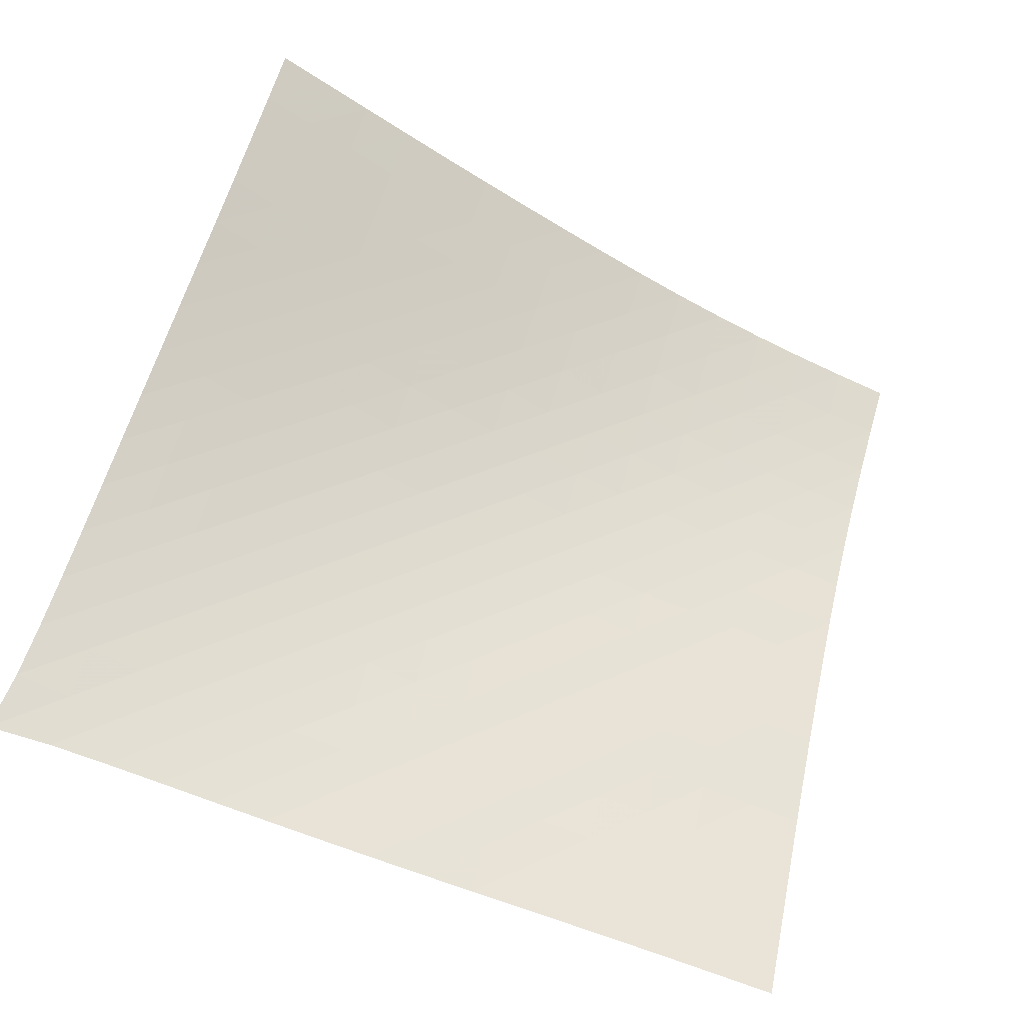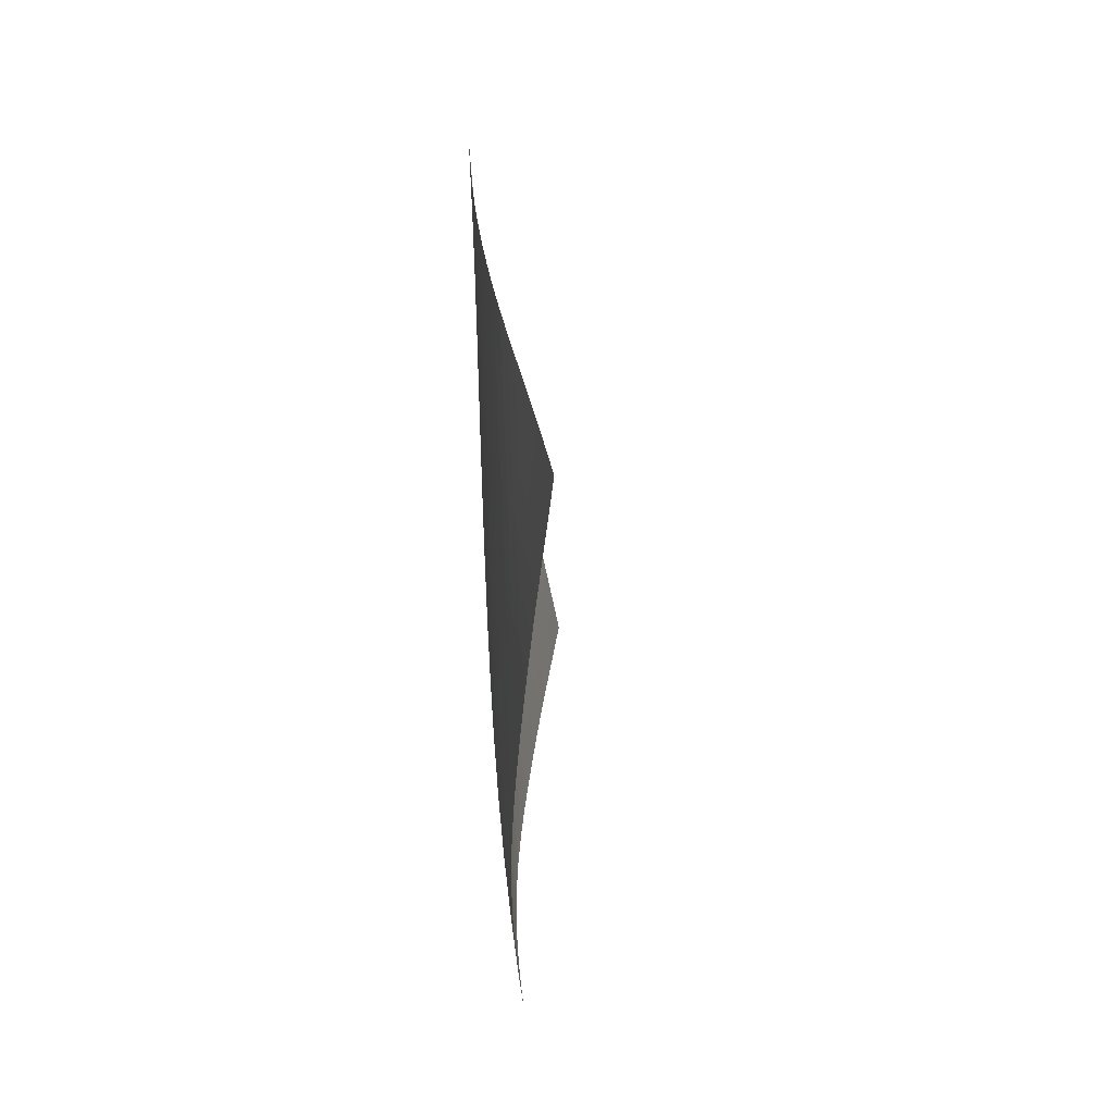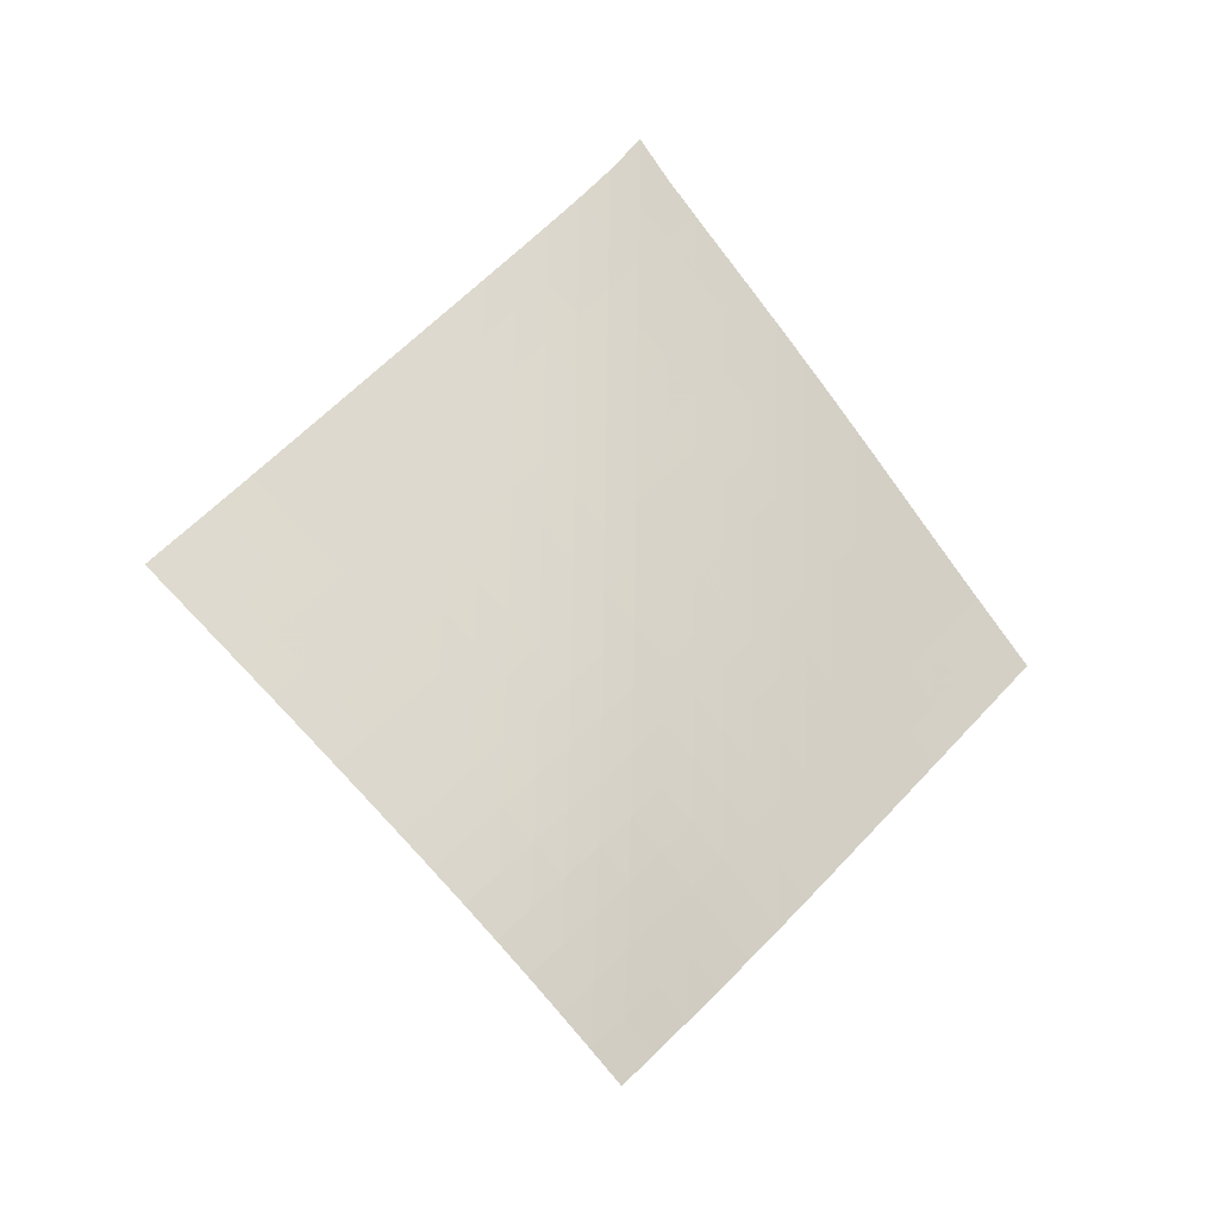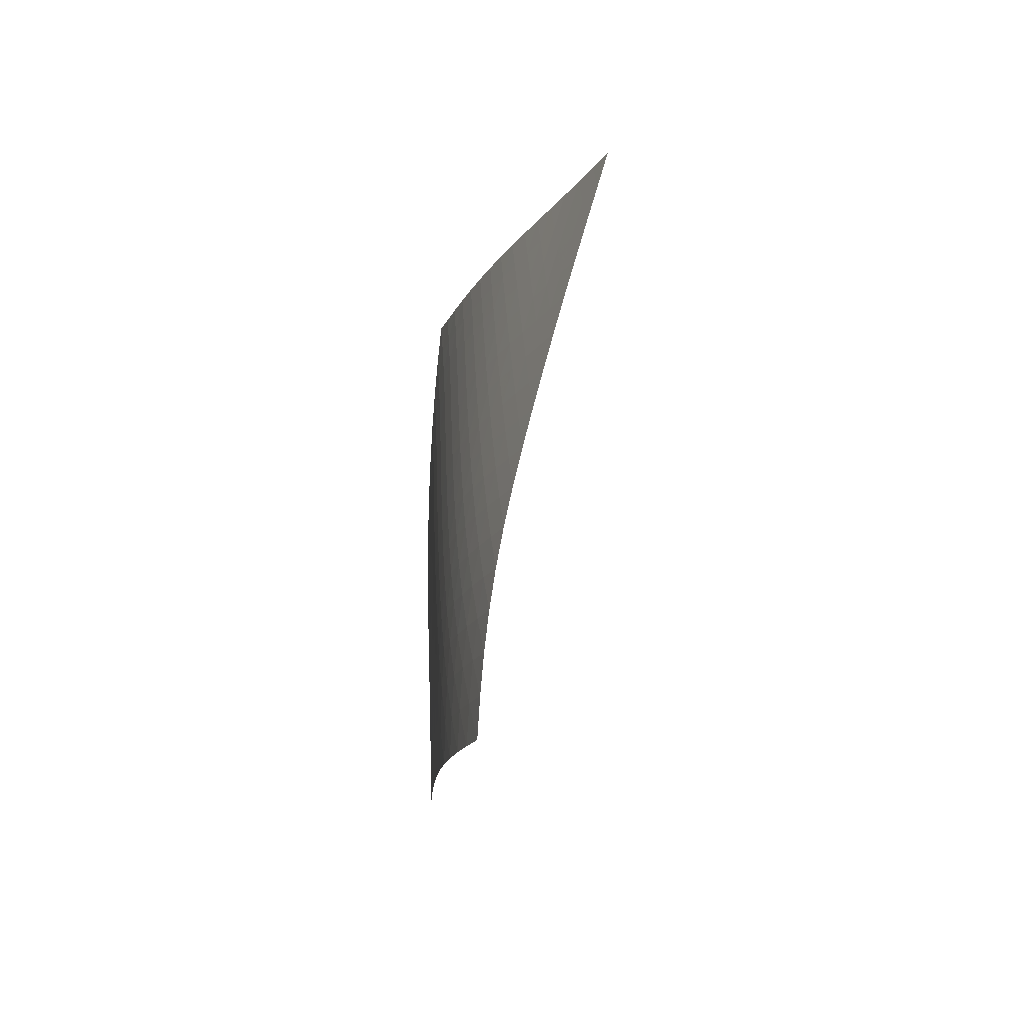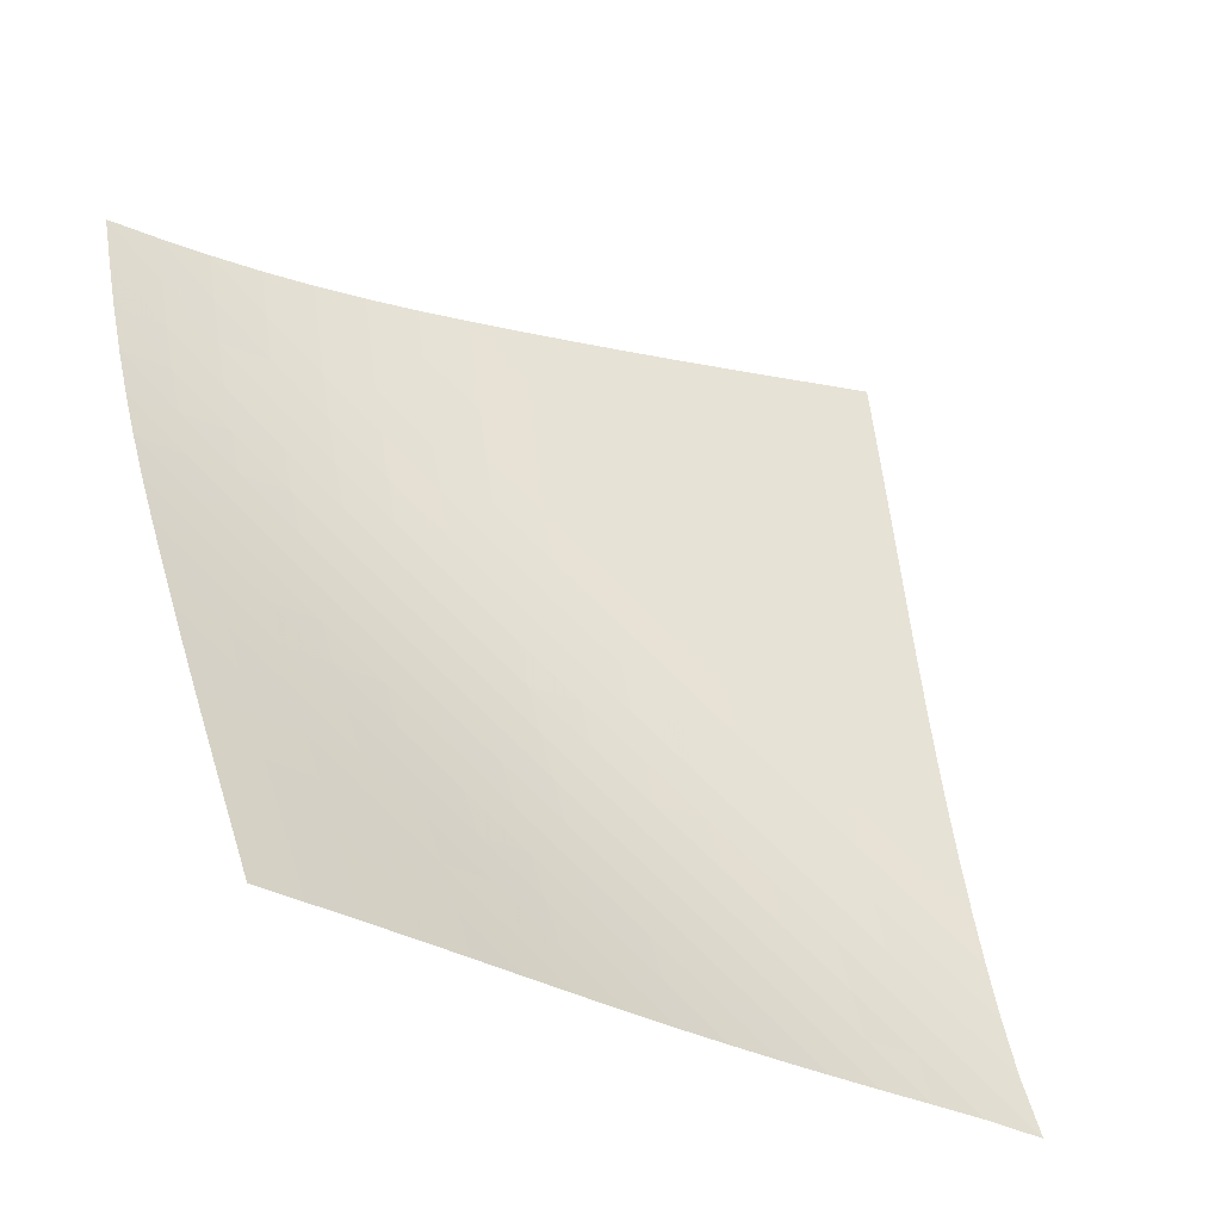
<metadata>
{"format":"obj","ext":"obj","renderer":"f3d","projection":"perspective","resolution":1024,"background":"white","views":[{"elev":24.8,"azim":-129.7,"up":"+Z"},{"elev":-10.2,"azim":-134.7,"up":"+Y"},{"elev":-20.4,"azim":116.6,"up":"+Y"},{"elev":-61.0,"azim":-148.0,"up":"+Y"},{"elev":78.6,"azim":131.8,"up":"+Z"}]}
</metadata>
<code>
v -6.503 -0.04872 6.503
v -1.49 -9.63 14.28
v -14.28 -9.63 1.49
v -7.395 -18.87 7.395
v -13.75 -9.022 1.807
v -13.22 -8.414 2.121
v -12.68 -7.805 2.431
v -12.14 -7.196 2.737
v -11.61 -6.585 3.042
v -11.07 -5.972 3.349
v -10.54 -5.357 3.661
v -10.01 -4.738 3.979
v -9.491 -4.115 4.307
v -8.976 -3.486 4.644
v -8.469 -2.851 4.992
v -7.969 -2.206 5.35
v -7.475 -1.543 5.72
v -6.987 -0.8451 6.104
v -6.104 -0.8451 6.987
v -5.72 -1.543 7.475
v -5.35 -2.206 7.969
v -4.992 -2.851 8.469
v -4.644 -3.486 8.976
v -4.307 -4.115 9.491
v -3.979 -4.738 10.01
v -3.661 -5.357 10.54
v -3.349 -5.972 11.07
v -3.042 -6.585 11.61
v -2.737 -7.196 12.14
v -2.431 -7.805 12.68
v -2.121 -8.414 13.22
v -1.807 -9.022 13.75
v -1.838 -10.25 13.78
v -2.186 -10.86 13.28
v -2.534 -11.48 12.78
v -2.884 -12.1 12.29
v -3.24 -12.71 11.8
v -3.6 -13.33 11.31
v -3.965 -13.95 10.83
v -4.335 -14.57 10.35
v -4.715 -15.18 9.883
v -5.11 -15.8 9.424
v -5.524 -16.42 8.982
v -5.961 -17.04 8.557
v -6.421 -17.65 8.153
v -6.9 -18.26 7.767
v -7.767 -18.26 6.9
v -8.153 -17.65 6.421
v -8.557 -17.04 5.961
v -8.982 -16.42 5.524
v -9.424 -15.8 5.11
v -9.883 -15.18 4.715
v -10.35 -14.57 4.335
v -10.83 -13.95 3.965
v -11.31 -13.33 3.6
v -11.8 -12.71 3.24
v -12.29 -12.1 2.884
v -12.78 -11.48 2.534
v -13.28 -10.86 2.186
v -13.78 -10.25 1.838
v -6.561 -1.485 6.561
v -7.03 -2.153 6.159
v -7.51 -2.81 5.773
v -8 -3.456 5.4
v -8.499 -4.093 5.039
v -9.007 -4.723 4.69
v -9.522 -5.348 4.352
v -10.04 -5.969 4.025
v -10.57 -6.586 3.706
v -11.11 -7.2 3.395
v -11.64 -7.812 3.087
v -12.18 -8.422 2.779
v -12.72 -9.031 2.468
v -13.25 -9.639 2.154
v -6.159 -2.153 7.03
v -6.607 -2.789 6.607
v -7.069 -3.431 6.203
v -7.545 -4.071 5.814
v -8.032 -4.706 5.439
v -8.531 -5.336 5.078
v -9.039 -5.961 4.73
v -9.556 -6.582 4.393
v -10.08 -7.2 4.067
v -10.61 -7.815 3.749
v -11.15 -8.428 3.437
v -11.68 -9.038 3.127
v -12.22 -9.647 2.815
v -12.75 -10.26 2.502
v -5.773 -2.81 7.51
v -6.203 -3.431 7.069
v -6.646 -4.061 6.646
v -7.104 -4.694 6.239
v -7.578 -5.324 5.849
v -8.065 -5.952 5.474
v -8.563 -6.577 5.113
v -9.073 -7.198 4.766
v -9.592 -7.816 4.432
v -10.12 -8.432 4.107
v -10.65 -9.044 3.79
v -11.18 -9.655 3.477
v -11.72 -10.26 3.164
v -12.25 -10.87 2.85
v -5.4 -3.456 8
v -5.814 -4.071 7.545
v -6.239 -4.694 7.104
v -6.68 -5.32 6.68
v -7.138 -5.947 6.273
v -7.611 -6.572 5.882
v -8.098 -7.195 5.508
v -8.598 -7.816 5.149
v -9.11 -8.434 4.804
v -9.631 -9.049 4.472
v -10.16 -9.662 4.149
v -10.69 -10.27 3.831
v -11.22 -10.88 3.516
v -11.76 -11.49 3.201
v -5.039 -4.093 8.499
v -5.439 -4.706 8.032
v -5.849 -5.324 7.578
v -6.273 -5.947 7.138
v -6.714 -6.57 6.714
v -7.171 -7.193 6.306
v -7.645 -7.815 5.916
v -8.134 -8.435 5.544
v -8.636 -9.053 5.187
v -9.15 -9.668 4.845
v -9.673 -10.28 4.515
v -10.2 -10.89 4.192
v -10.73 -11.5 3.874
v -11.27 -12.11 3.557
v -4.69 -4.723 9.007
v -5.078 -5.336 8.531
v -5.474 -5.952 8.065
v -5.882 -6.572 7.611
v -6.306 -7.193 7.171
v -6.747 -7.815 6.747
v -7.206 -8.436 6.341
v -7.681 -9.055 5.953
v -8.173 -9.672 5.582
v -8.678 -10.29 5.229
v -9.194 -10.9 4.889
v -9.719 -11.51 4.56
v -10.25 -12.12 4.238
v -10.78 -12.72 3.919
v -4.352 -5.348 9.522
v -4.73 -5.961 9.039
v -5.113 -6.577 8.563
v -5.508 -7.195 8.098
v -5.916 -7.815 7.645
v -6.341 -8.436 7.206
v -6.783 -9.055 6.783
v -7.243 -9.674 6.378
v -7.721 -10.29 5.993
v -8.216 -10.91 5.625
v -8.723 -11.52 5.274
v -9.242 -12.13 4.936
v -9.768 -12.74 4.608
v -10.3 -13.34 4.286
v -4.025 -5.969 10.04
v -4.393 -6.582 9.556
v -4.766 -7.198 9.073
v -5.149 -7.816 8.598
v -5.544 -8.435 8.134
v -5.953 -9.055 7.681
v -6.378 -9.674 7.243
v -6.822 -10.29 6.822
v -7.285 -10.91 6.42
v -7.767 -11.53 6.037
v -8.264 -12.14 5.673
v -8.774 -12.75 5.324
v -9.295 -13.36 4.987
v -9.822 -13.96 4.659
v -3.706 -6.586 10.57
v -4.067 -7.2 10.08
v -4.432 -7.816 9.592
v -4.804 -8.434 9.11
v -5.187 -9.053 8.636
v -5.582 -9.672 8.173
v -5.993 -10.29 7.721
v -6.42 -10.91 7.285
v -6.867 -11.53 6.867
v -7.334 -12.14 6.468
v -7.819 -12.76 6.089
v -8.319 -13.37 5.727
v -8.832 -13.98 5.38
v -9.355 -14.58 5.044
v -3.395 -7.2 11.11
v -3.749 -7.815 10.61
v -4.107 -8.432 10.12
v -4.472 -9.049 9.631
v -4.845 -9.668 9.15
v -5.229 -10.29 8.678
v -5.625 -10.91 8.216
v -6.037 -11.53 7.767
v -6.468 -12.14 7.334
v -6.92 -12.76 6.92
v -7.391 -13.37 6.525
v -7.88 -13.98 6.15
v -8.385 -14.59 5.792
v -8.901 -15.2 5.446
v -3.087 -7.812 11.64
v -3.437 -8.428 11.15
v -3.79 -9.044 10.65
v -4.149 -9.662 10.16
v -4.515 -10.28 9.673
v -4.889 -10.9 9.194
v -5.274 -11.52 8.723
v -5.673 -12.14 8.264
v -6.089 -12.76 7.819
v -6.525 -13.37 7.391
v -6.983 -13.99 6.983
v -7.461 -14.6 6.595
v -7.955 -15.21 6.225
v -8.464 -15.82 5.869
v -2.779 -8.422 12.18
v -3.127 -9.038 11.68
v -3.477 -9.655 11.18
v -3.831 -10.27 10.69
v -4.192 -10.89 10.2
v -4.56 -11.51 9.719
v -4.936 -12.13 9.242
v -5.324 -12.75 8.774
v -5.727 -13.37 8.319
v -6.15 -13.98 7.88
v -6.595 -14.6 7.461
v -7.061 -15.21 7.061
v -7.546 -15.82 6.68
v -8.046 -16.43 6.315
v -2.468 -9.031 12.72
v -2.815 -9.647 12.22
v -3.164 -10.26 11.72
v -3.516 -10.88 11.22
v -3.874 -11.5 10.73
v -4.238 -12.12 10.25
v -4.608 -12.74 9.768
v -4.987 -13.36 9.295
v -5.38 -13.98 8.832
v -5.792 -14.59 8.385
v -6.225 -15.21 7.955
v -6.68 -15.82 7.546
v -7.155 -16.44 7.155
v -7.648 -17.04 6.782
v -2.154 -9.639 13.25
v -2.502 -10.26 12.75
v -2.85 -10.87 12.25
v -3.201 -11.49 11.76
v -3.557 -12.11 11.27
v -3.919 -12.72 10.78
v -4.286 -13.34 10.3
v -4.659 -13.96 9.822
v -5.044 -14.58 9.355
v -5.446 -15.2 8.901
v -5.869 -15.82 8.464
v -6.315 -16.43 8.046
v -6.782 -17.04 7.648
v -7.268 -17.65 7.268
f 256 46 4
f 256 4 47
f 5 74 60
f 5 60 3
f 74 88 59
f 74 59 60
f 88 102 58
f 88 58 59
f 102 116 57
f 102 57 58
f 116 130 56
f 116 56 57
f 130 144 55
f 130 55 56
f 144 158 54
f 144 54 55
f 158 172 53
f 158 53 54
f 172 186 52
f 172 52 53
f 186 200 51
f 186 51 52
f 200 214 50
f 200 50 51
f 214 228 49
f 214 49 50
f 228 242 48
f 228 48 49
f 242 256 47
f 242 47 48
f 1 19 61
f 1 61 18
f 18 61 62
f 18 62 17
f 17 62 63
f 17 63 16
f 16 63 64
f 16 64 15
f 15 64 65
f 15 65 14
f 14 65 66
f 14 66 13
f 13 66 67
f 13 67 12
f 12 67 68
f 12 68 11
f 11 68 69
f 11 69 10
f 10 69 70
f 10 70 9
f 9 70 71
f 9 71 8
f 8 71 72
f 8 72 7
f 7 72 73
f 7 73 6
f 6 73 74
f 6 74 5
f 19 20 75
f 19 75 61
f 61 75 76
f 61 76 62
f 62 76 77
f 62 77 63
f 63 77 78
f 63 78 64
f 64 78 79
f 64 79 65
f 65 79 80
f 65 80 66
f 66 80 81
f 66 81 67
f 67 81 82
f 67 82 68
f 68 82 83
f 68 83 69
f 69 83 84
f 69 84 70
f 70 84 85
f 70 85 71
f 71 85 86
f 71 86 72
f 72 86 87
f 72 87 73
f 73 87 88
f 73 88 74
f 20 21 89
f 20 89 75
f 75 89 90
f 75 90 76
f 76 90 91
f 76 91 77
f 77 91 92
f 77 92 78
f 78 92 93
f 78 93 79
f 79 93 94
f 79 94 80
f 80 94 95
f 80 95 81
f 81 95 96
f 81 96 82
f 82 96 97
f 82 97 83
f 83 97 98
f 83 98 84
f 84 98 99
f 84 99 85
f 85 99 100
f 85 100 86
f 86 100 101
f 86 101 87
f 87 101 102
f 87 102 88
f 21 22 103
f 21 103 89
f 89 103 104
f 89 104 90
f 90 104 105
f 90 105 91
f 91 105 106
f 91 106 92
f 92 106 107
f 92 107 93
f 93 107 108
f 93 108 94
f 94 108 109
f 94 109 95
f 95 109 110
f 95 110 96
f 96 110 111
f 96 111 97
f 97 111 112
f 97 112 98
f 98 112 113
f 98 113 99
f 99 113 114
f 99 114 100
f 100 114 115
f 100 115 101
f 101 115 116
f 101 116 102
f 22 23 117
f 22 117 103
f 103 117 118
f 103 118 104
f 104 118 119
f 104 119 105
f 105 119 120
f 105 120 106
f 106 120 121
f 106 121 107
f 107 121 122
f 107 122 108
f 108 122 123
f 108 123 109
f 109 123 124
f 109 124 110
f 110 124 125
f 110 125 111
f 111 125 126
f 111 126 112
f 112 126 127
f 112 127 113
f 113 127 128
f 113 128 114
f 114 128 129
f 114 129 115
f 115 129 130
f 115 130 116
f 23 24 131
f 23 131 117
f 117 131 132
f 117 132 118
f 118 132 133
f 118 133 119
f 119 133 134
f 119 134 120
f 120 134 135
f 120 135 121
f 121 135 136
f 121 136 122
f 122 136 137
f 122 137 123
f 123 137 138
f 123 138 124
f 124 138 139
f 124 139 125
f 125 139 140
f 125 140 126
f 126 140 141
f 126 141 127
f 127 141 142
f 127 142 128
f 128 142 143
f 128 143 129
f 129 143 144
f 129 144 130
f 24 25 145
f 24 145 131
f 131 145 146
f 131 146 132
f 132 146 147
f 132 147 133
f 133 147 148
f 133 148 134
f 134 148 149
f 134 149 135
f 135 149 150
f 135 150 136
f 136 150 151
f 136 151 137
f 137 151 152
f 137 152 138
f 138 152 153
f 138 153 139
f 139 153 154
f 139 154 140
f 140 154 155
f 140 155 141
f 141 155 156
f 141 156 142
f 142 156 157
f 142 157 143
f 143 157 158
f 143 158 144
f 25 26 159
f 25 159 145
f 145 159 160
f 145 160 146
f 146 160 161
f 146 161 147
f 147 161 162
f 147 162 148
f 148 162 163
f 148 163 149
f 149 163 164
f 149 164 150
f 150 164 165
f 150 165 151
f 151 165 166
f 151 166 152
f 152 166 167
f 152 167 153
f 153 167 168
f 153 168 154
f 154 168 169
f 154 169 155
f 155 169 170
f 155 170 156
f 156 170 171
f 156 171 157
f 157 171 172
f 157 172 158
f 26 27 173
f 26 173 159
f 159 173 174
f 159 174 160
f 160 174 175
f 160 175 161
f 161 175 176
f 161 176 162
f 162 176 177
f 162 177 163
f 163 177 178
f 163 178 164
f 164 178 179
f 164 179 165
f 165 179 180
f 165 180 166
f 166 180 181
f 166 181 167
f 167 181 182
f 167 182 168
f 168 182 183
f 168 183 169
f 169 183 184
f 169 184 170
f 170 184 185
f 170 185 171
f 171 185 186
f 171 186 172
f 27 28 187
f 27 187 173
f 173 187 188
f 173 188 174
f 174 188 189
f 174 189 175
f 175 189 190
f 175 190 176
f 176 190 191
f 176 191 177
f 177 191 192
f 177 192 178
f 178 192 193
f 178 193 179
f 179 193 194
f 179 194 180
f 180 194 195
f 180 195 181
f 181 195 196
f 181 196 182
f 182 196 197
f 182 197 183
f 183 197 198
f 183 198 184
f 184 198 199
f 184 199 185
f 185 199 200
f 185 200 186
f 28 29 201
f 28 201 187
f 187 201 202
f 187 202 188
f 188 202 203
f 188 203 189
f 189 203 204
f 189 204 190
f 190 204 205
f 190 205 191
f 191 205 206
f 191 206 192
f 192 206 207
f 192 207 193
f 193 207 208
f 193 208 194
f 194 208 209
f 194 209 195
f 195 209 210
f 195 210 196
f 196 210 211
f 196 211 197
f 197 211 212
f 197 212 198
f 198 212 213
f 198 213 199
f 199 213 214
f 199 214 200
f 29 30 215
f 29 215 201
f 201 215 216
f 201 216 202
f 202 216 217
f 202 217 203
f 203 217 218
f 203 218 204
f 204 218 219
f 204 219 205
f 205 219 220
f 205 220 206
f 206 220 221
f 206 221 207
f 207 221 222
f 207 222 208
f 208 222 223
f 208 223 209
f 209 223 224
f 209 224 210
f 210 224 225
f 210 225 211
f 211 225 226
f 211 226 212
f 212 226 227
f 212 227 213
f 213 227 228
f 213 228 214
f 30 31 229
f 30 229 215
f 215 229 230
f 215 230 216
f 216 230 231
f 216 231 217
f 217 231 232
f 217 232 218
f 218 232 233
f 218 233 219
f 219 233 234
f 219 234 220
f 220 234 235
f 220 235 221
f 221 235 236
f 221 236 222
f 222 236 237
f 222 237 223
f 223 237 238
f 223 238 224
f 224 238 239
f 224 239 225
f 225 239 240
f 225 240 226
f 226 240 241
f 226 241 227
f 227 241 242
f 227 242 228
f 31 32 243
f 31 243 229
f 229 243 244
f 229 244 230
f 230 244 245
f 230 245 231
f 231 245 246
f 231 246 232
f 232 246 247
f 232 247 233
f 233 247 248
f 233 248 234
f 234 248 249
f 234 249 235
f 235 249 250
f 235 250 236
f 236 250 251
f 236 251 237
f 237 251 252
f 237 252 238
f 238 252 253
f 238 253 239
f 239 253 254
f 239 254 240
f 240 254 255
f 240 255 241
f 241 255 256
f 241 256 242
f 32 2 33
f 32 33 243
f 243 33 34
f 243 34 244
f 244 34 35
f 244 35 245
f 245 35 36
f 245 36 246
f 246 36 37
f 246 37 247
f 247 37 38
f 247 38 248
f 248 38 39
f 248 39 249
f 249 39 40
f 249 40 250
f 250 40 41
f 250 41 251
f 251 41 42
f 251 42 252
f 252 42 43
f 252 43 253
f 253 43 44
f 253 44 254
f 254 44 45
f 254 45 255
f 255 45 46
f 255 46 256

</code>
